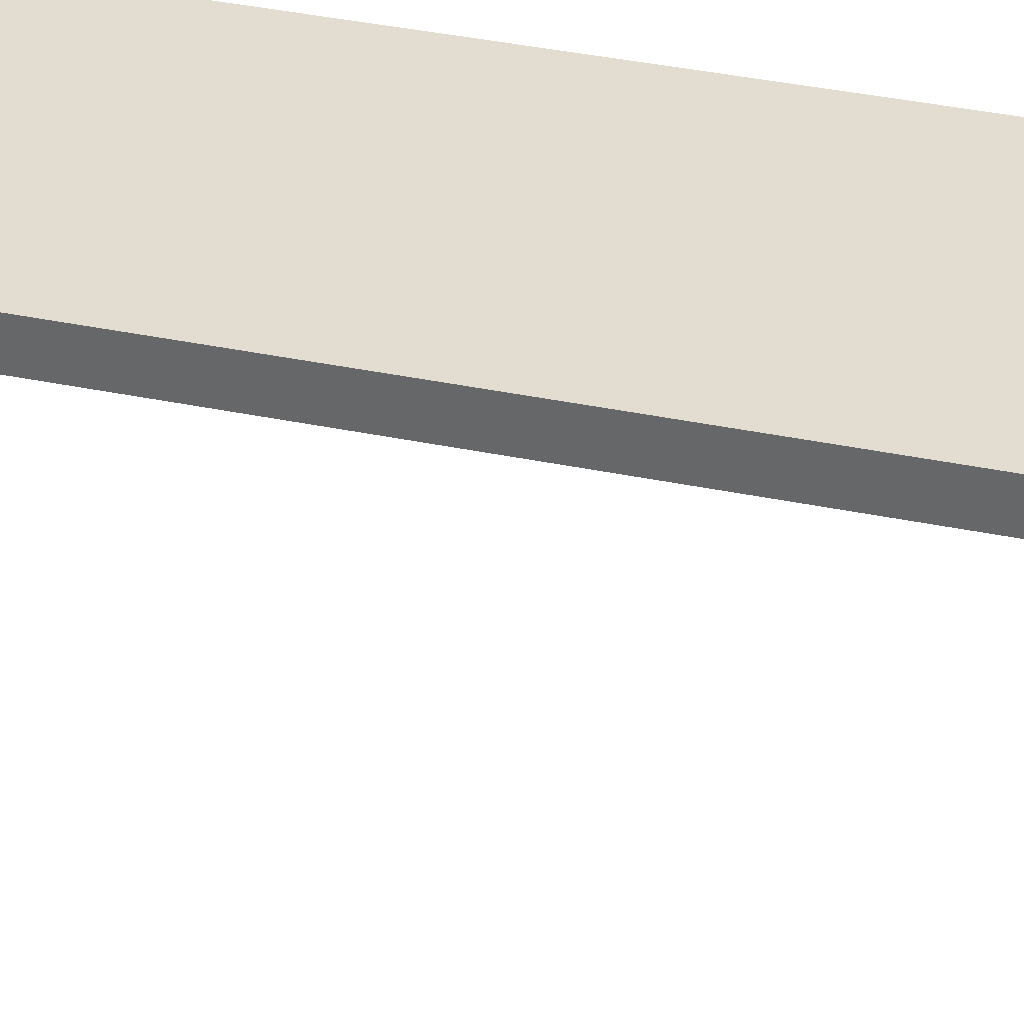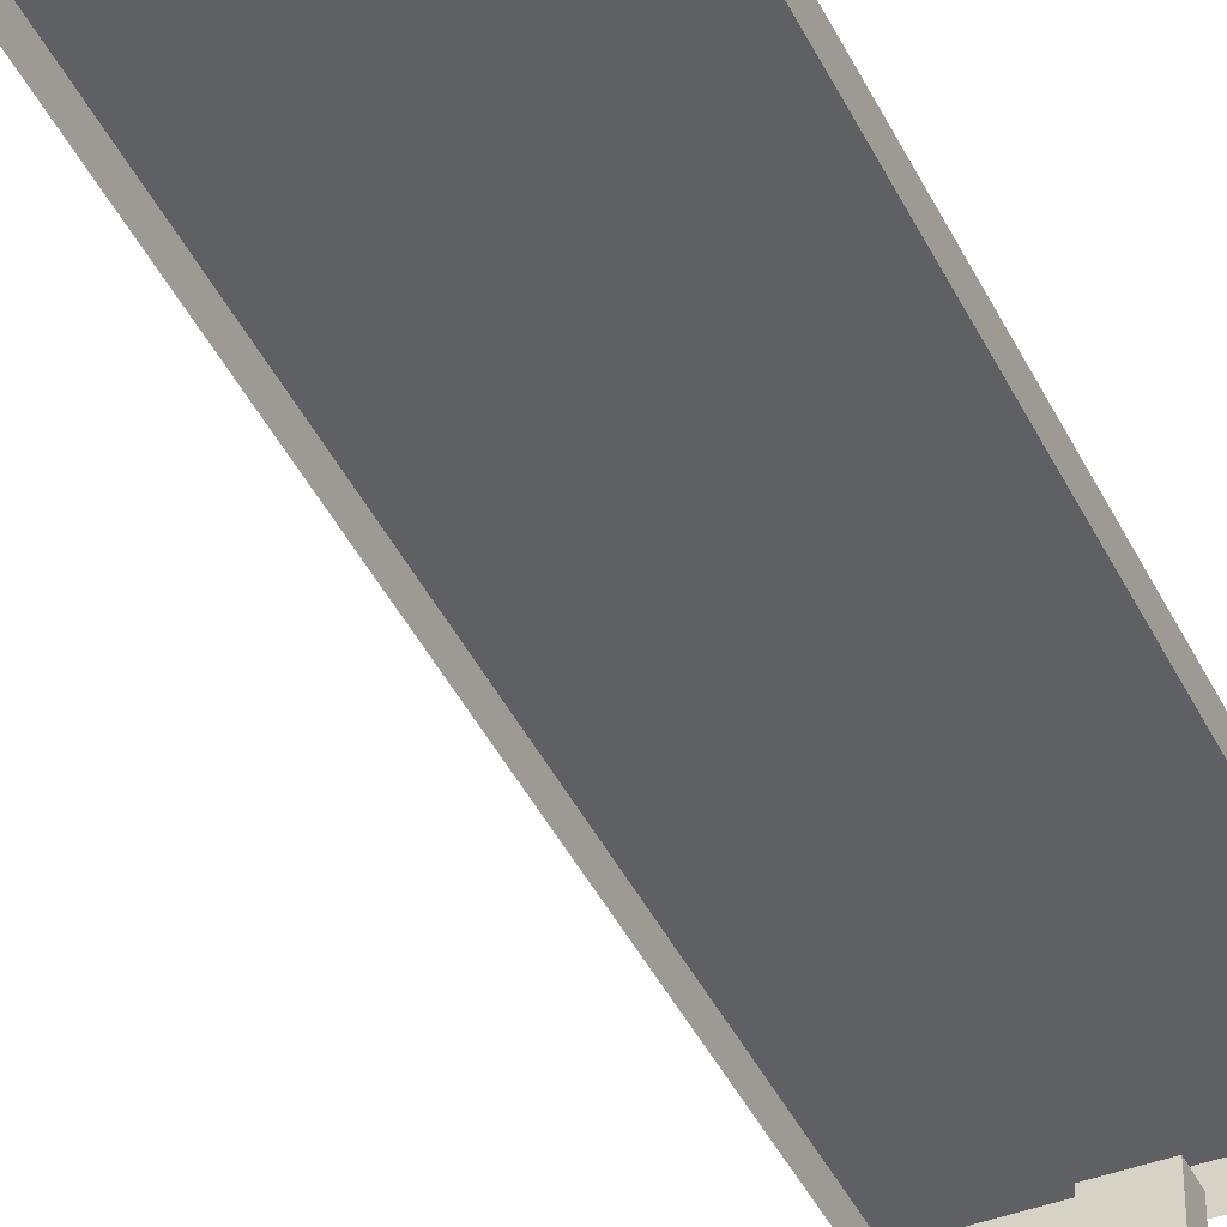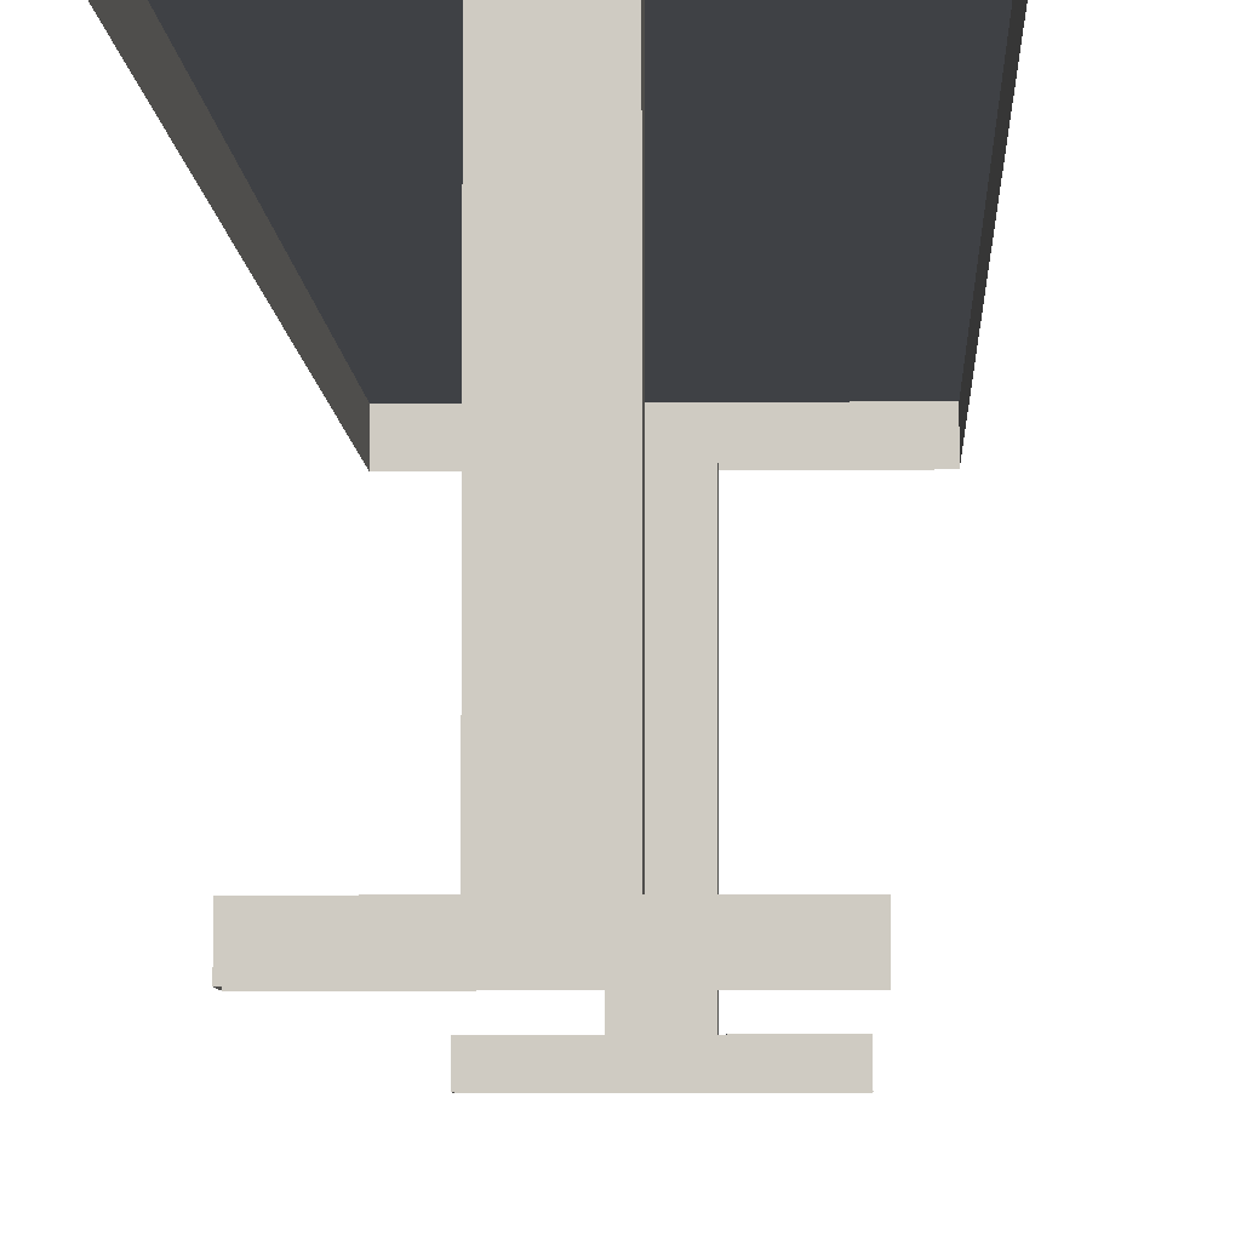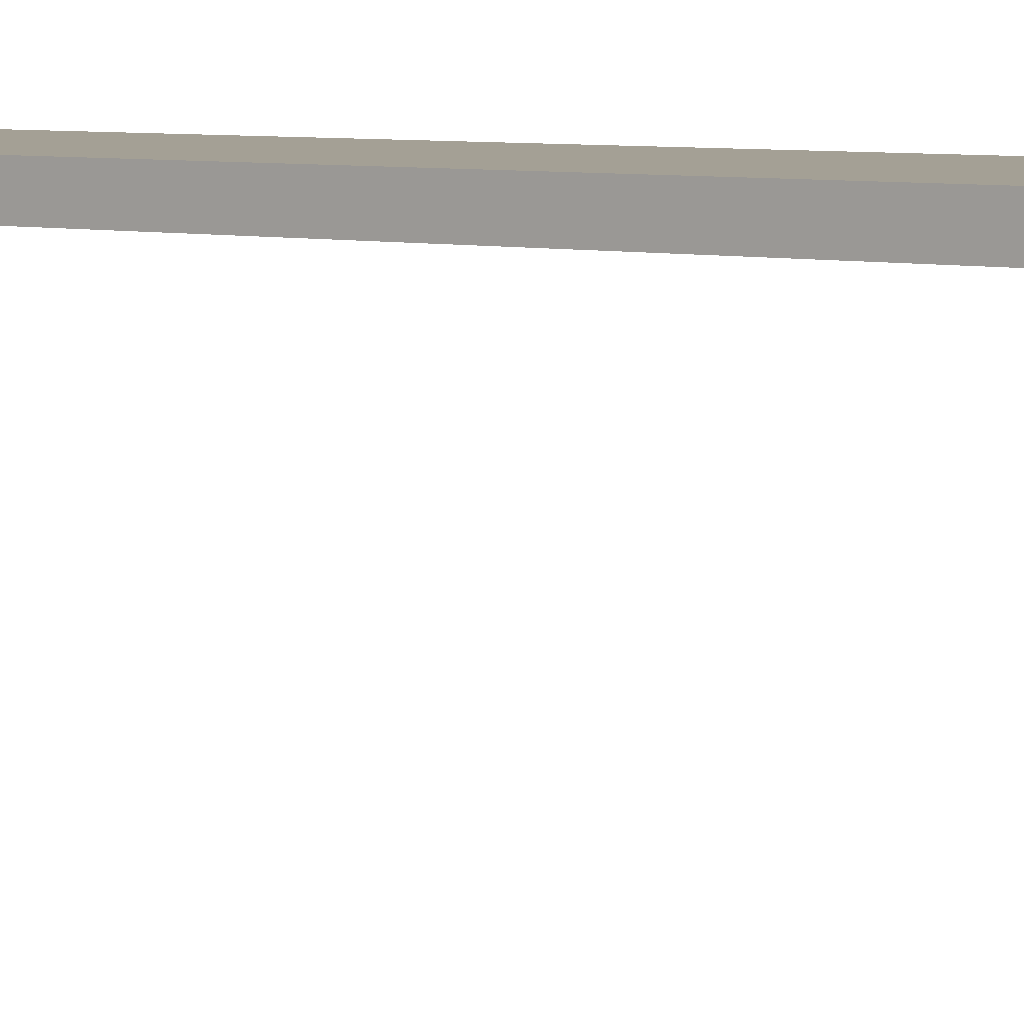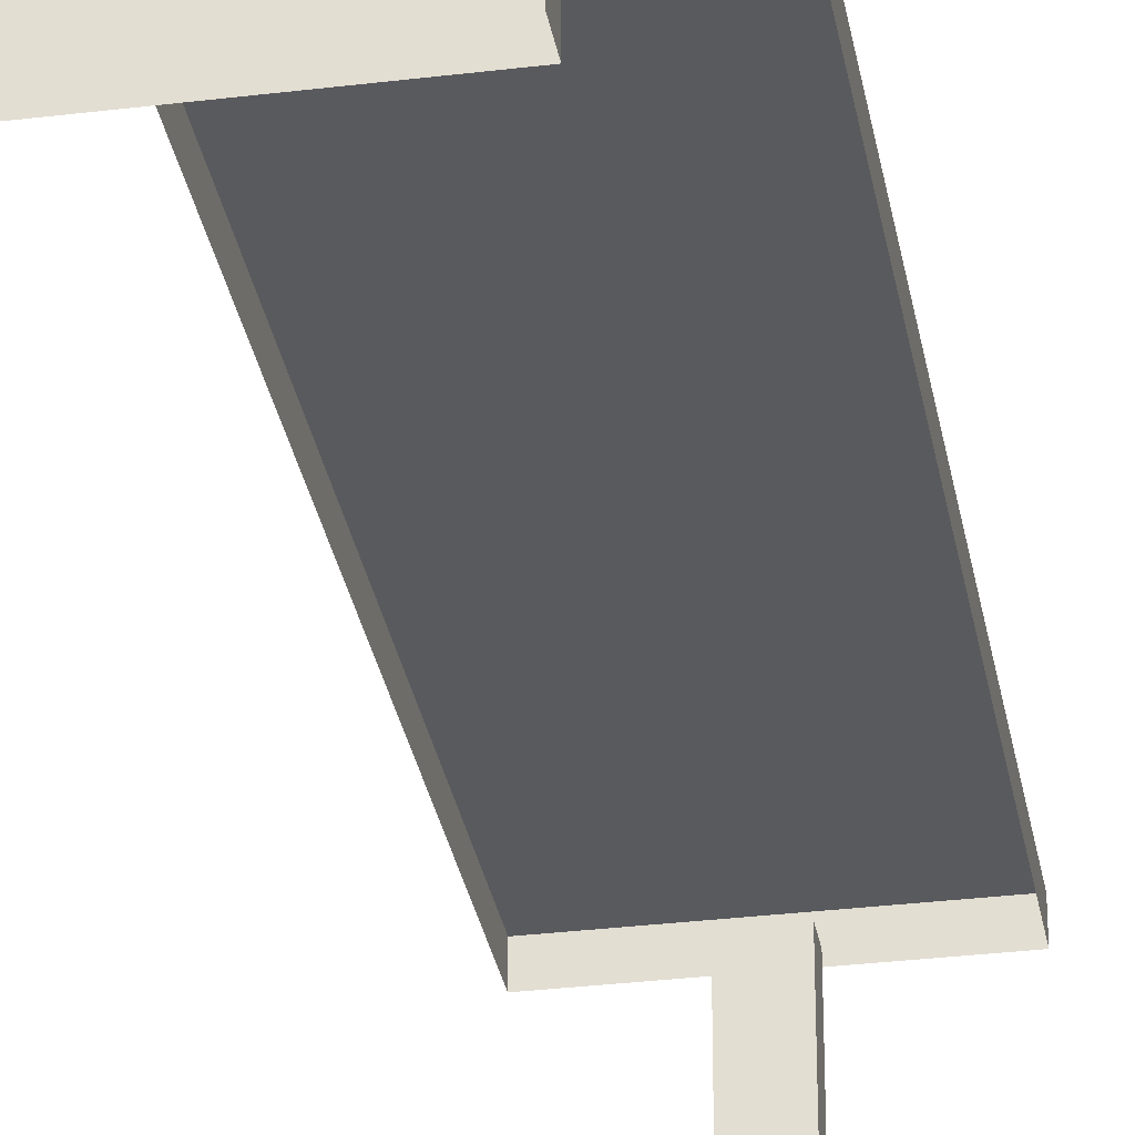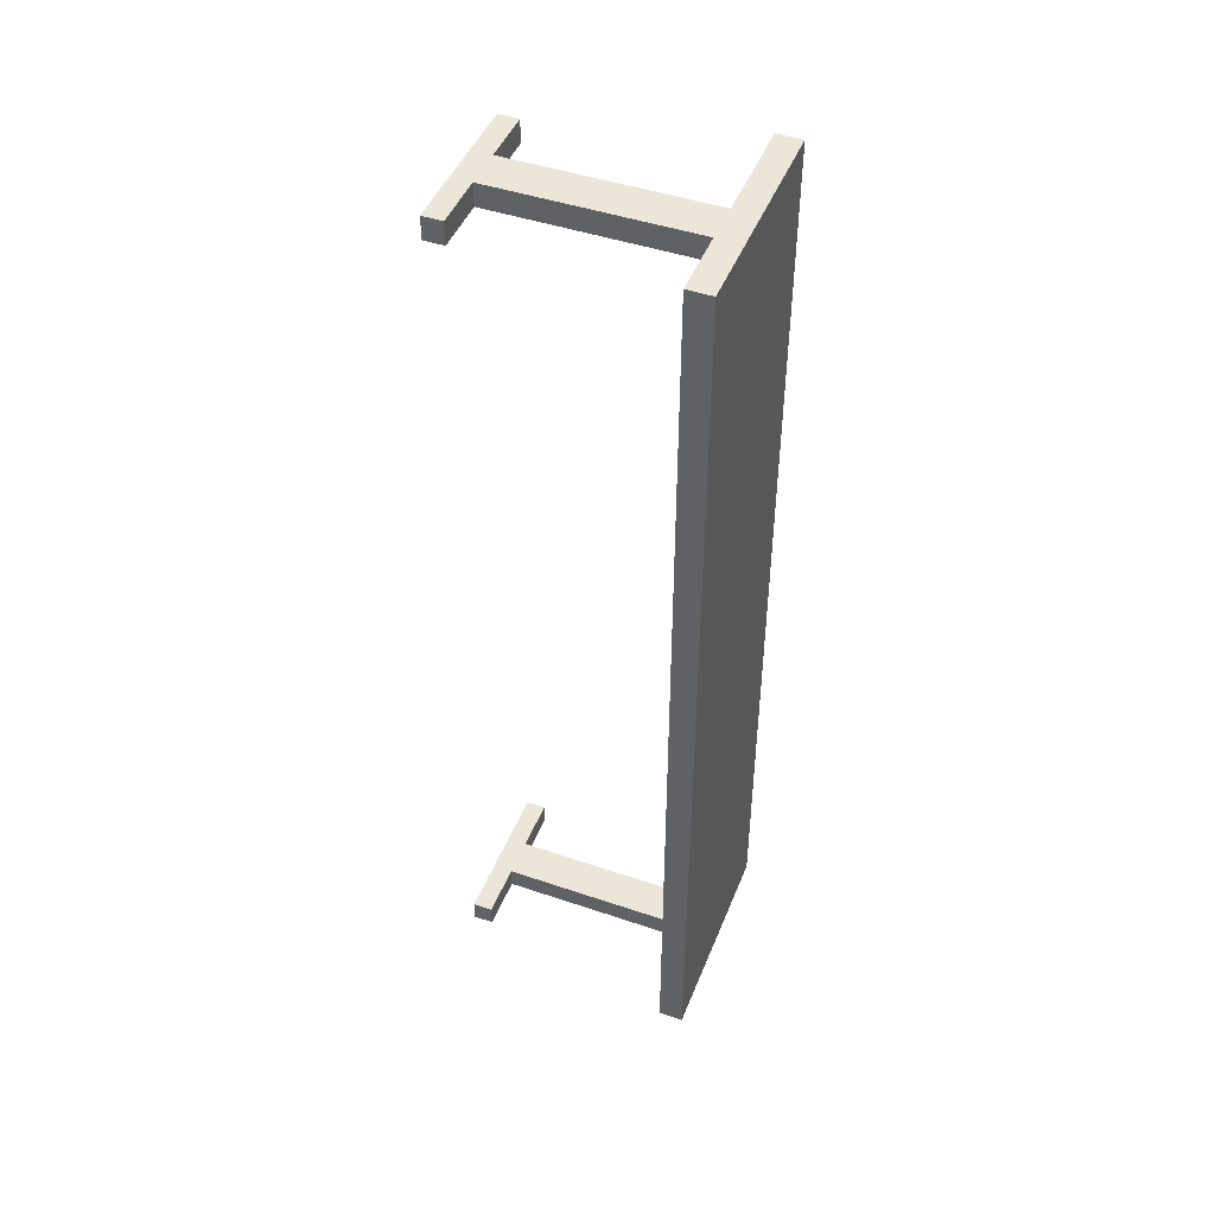
<metadata>
{"format":"obj","ext":"obj","renderer":"f3d","projection":"perspective","resolution":1024,"background":"white","views":[{"elev":35.2,"azim":105.8,"up":"+Y"},{"elev":-42.2,"azim":24.2,"up":"+Y"},{"elev":-5.5,"azim":-178.1,"up":"+Y"},{"elev":5.7,"azim":-51.3,"up":"+Y"},{"elev":-31.3,"azim":9.9,"up":"+Y"},{"elev":46.3,"azim":111.2,"up":"+Z"}]}
</metadata>
<code>
o Cube.001
v -0.8414 0.8835 0.4598
v -0.8414 1.043 0.4598
v -0.8414 0.8835 -5.423
v -0.8414 1.043 -5.423
v 0.5255 0.8835 0.4598
v 0.5255 1.043 0.4598
v 0.5255 0.8835 -5.423
v 0.5255 1.043 -5.423
v -0.8414 0.8835 -2.482
v -0.8414 1.043 -2.482
v 0.5255 0.8835 -2.482
v 0.5255 1.043 -2.482
v -0.8414 0.8835 0.3128
v 0.5255 1.043 0.3128
v -0.8414 1.043 0.3128
v 0.5255 0.8835 0.3128
v -0.8414 1.043 -5.276
v 0.5255 0.8835 -5.276
v -0.8414 0.8835 -5.276
v 0.5255 1.043 -5.276
v -0.03014 0.8835 -5.423
v -0.2858 0.8835 -5.423
v -0.3858 1.043 -5.423
v 0.06986 1.043 -5.423
v -0.2858 0.8835 0.4598
v -0.03014 0.8835 0.4598
v 0.06986 1.043 0.4598
v -0.3858 1.043 0.4598
v -0.3858 1.043 -2.482
v 0.06986 1.043 -2.482
v -0.3858 1.043 0.3128
v 0.06986 1.043 0.3128
v -0.03014 0.8835 0.3128
v -0.2858 0.8835 0.3128
v -0.03014 0.8835 -5.276
v -0.2858 0.8835 -5.276
v -0.3858 1.043 -5.276
v 0.06986 1.043 -5.276
v -0.03014 0.7335 -5.423
v -0.2858 0.7335 -5.423
v -0.2858 0.7335 0.4598
v -0.03014 0.7335 0.4598
v -0.03014 0.7335 0.3128
v -0.2858 0.7335 0.3128
v -0.03014 0.7335 -5.276
v -0.2858 0.7335 -5.276
v -0.03014 -0.5582 -5.423
v -0.2858 -0.5582 -5.423
v -0.2858 -0.5582 0.4598
v -0.03014 -0.5582 0.4598
v -0.03014 -0.5582 0.3128
v -0.2858 -0.5582 0.3128
v -0.03014 -0.5582 -5.276
v -0.2858 -0.5582 -5.276
v -0.2858 -0.429 -5.276
v -0.03014 -0.429 -5.276
v -0.2858 -0.429 -5.423
v -0.03014 -0.429 -5.423
v -0.03014 -0.429 0.3128
v -0.2858 -0.429 0.3128
v -0.2858 -0.429 0.4598
v -0.03014 -0.429 0.4598
v 0.3199 -0.5582 -5.423
v 0.3199 -0.5582 -5.276
v 0.3199 -0.5582 0.3128
v 0.3199 -0.5582 0.4598
v 0.3199 -0.429 0.3128
v 0.3199 -0.429 -5.423
v 0.3199 -0.429 -5.276
v 0.3199 -0.429 0.4598
v -0.6358 -0.5582 -5.423
v -0.6358 -0.5582 -5.276
v -0.6358 -0.5582 0.3128
v -0.6358 -0.5582 0.4598
v -0.6358 -0.429 -5.276
v -0.6358 -0.429 -5.423
v -0.6358 -0.429 0.3128
v -0.6358 -0.429 0.4598
v -0.8414 1.043 -5.523
v -0.8414 0.8835 -5.523
v -0.3858 0.8835 -5.523
v 0.06986 1.043 -5.523
v 0.5255 1.043 -5.523
v 0.5255 0.8835 -5.523
v 0.06986 0.8835 -5.523
v -0.3858 1.043 -5.523
v -0.8414 0.8835 0.5598
v -0.8414 1.043 0.5598
v 0.5255 1.043 0.5598
v 0.5255 0.8835 0.5598
v 0.06986 0.8835 0.5598
v -0.3858 1.043 0.5598
v -0.3858 0.8835 0.5598
v 0.06986 1.043 0.5598
f 19 17 4 3
f 3 4 79 80
f 16 14 6 5
f 31 15 2 28
f 37 17 10 29
f 18 20 12 11
f 13 15 10 9
f 1 2 15 13
f 29 10 15 31
f 11 12 14 16
f 7 8 20 18
f 23 4 17 37
f 9 10 17 19
f 26 25 41 42
f 35 36 46 45
f 25 34 44 41
f 60 59 51 52
f 26 42 43 33
f 56 55 54 53
f 8 24 38 20
f 24 23 37 38
f 36 22 40 46
f 34 33 43 44
f 12 30 32 14
f 30 29 31 32
f 20 38 30 12
f 38 37 29 30
f 14 32 27 6
f 32 31 28 27
f 35 45 39 21
f 22 21 39 40
f 6 27 94 89
f 2 1 87 88
f 24 8 83 82
f 54 55 75 72
f 62 61 49 50
f 61 60 77 78
f 57 58 47 48
f 56 53 64 69
f 59 62 70 67
f 39 45 56 58
f 40 39 58 57
f 46 40 57 55
f 45 46 55 56
f 43 42 62 59
f 42 41 61 62
f 41 44 60 61
f 44 43 59 60
f 67 70 66 65
f 68 69 64 63
f 47 58 68 63
f 58 56 69 68
f 62 50 66 70
f 51 59 67 65
f 78 77 73 74
f 75 76 71 72
f 49 61 78 74
f 55 57 76 75
f 60 52 73 77
f 57 48 71 76
f 85 82 83 84
f 80 79 86 81
f 81 86 82 85
f 4 23 86 79
f 8 7 84 83
f 23 24 82 86
f 93 92 88 87
f 90 89 94 91
f 91 94 92 93
f 27 28 92 94
f 28 2 88 92
f 5 6 89 90

</code>
